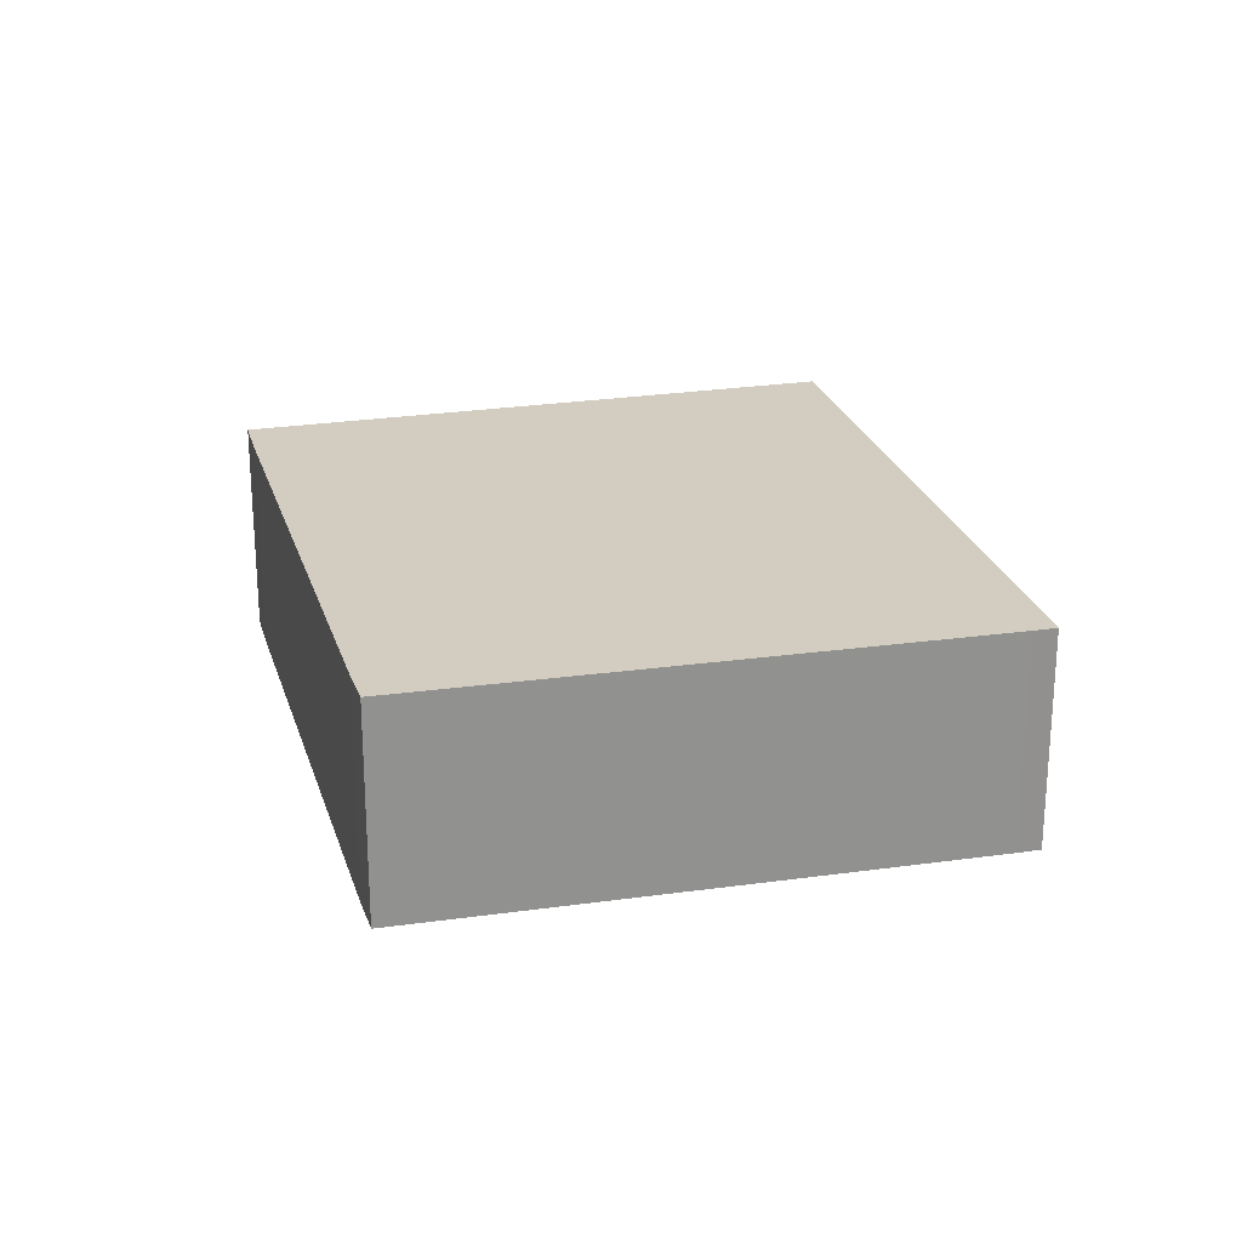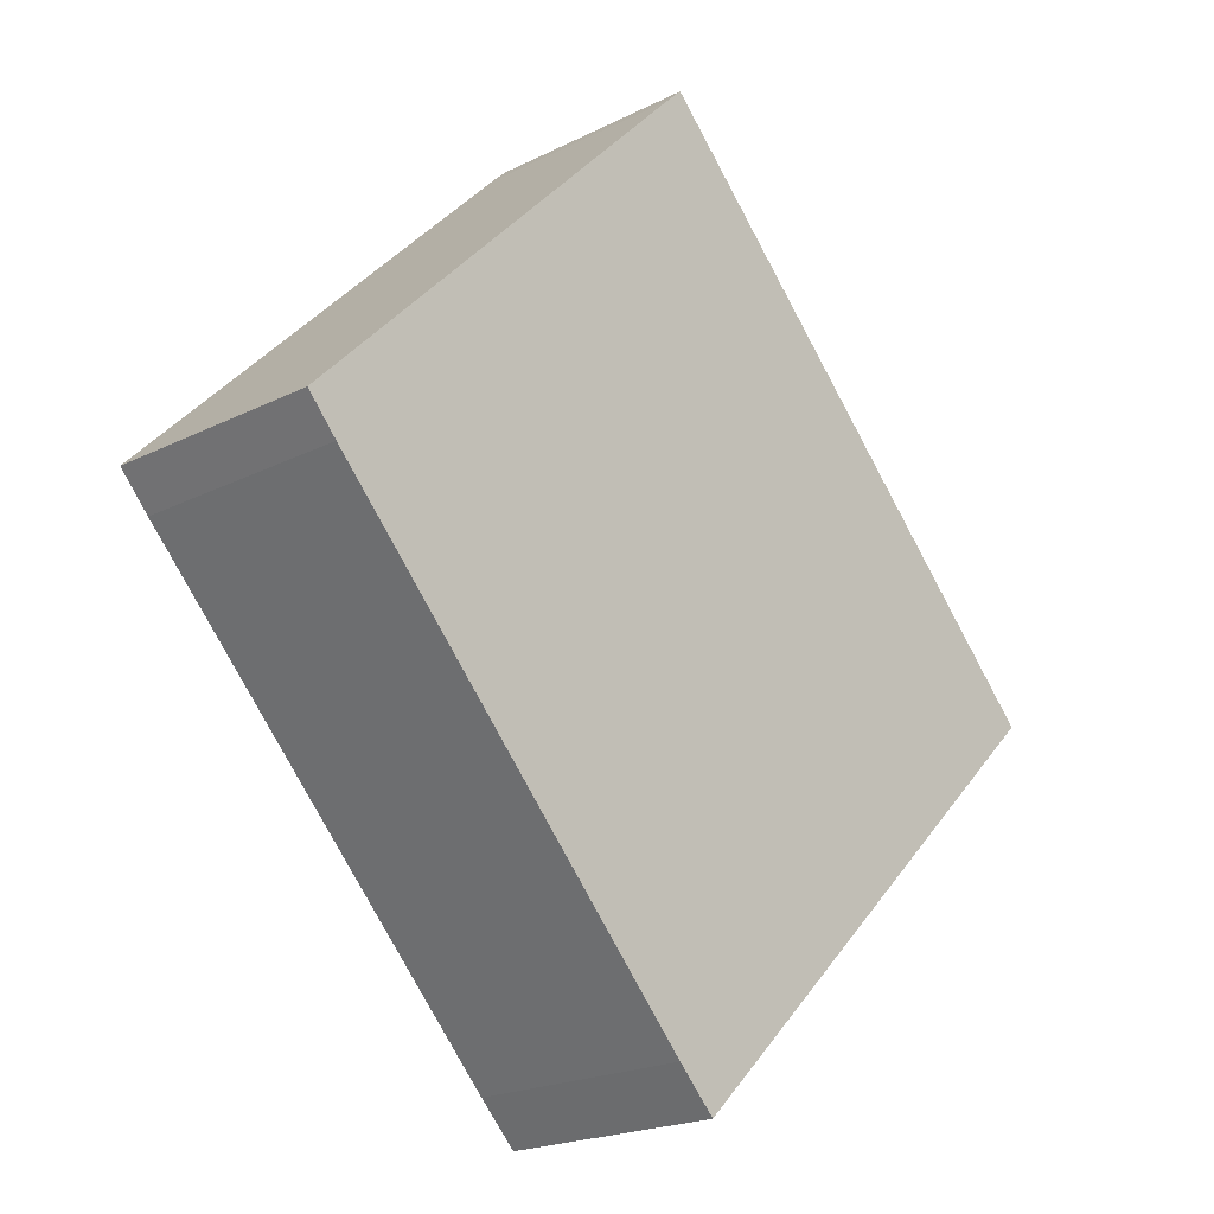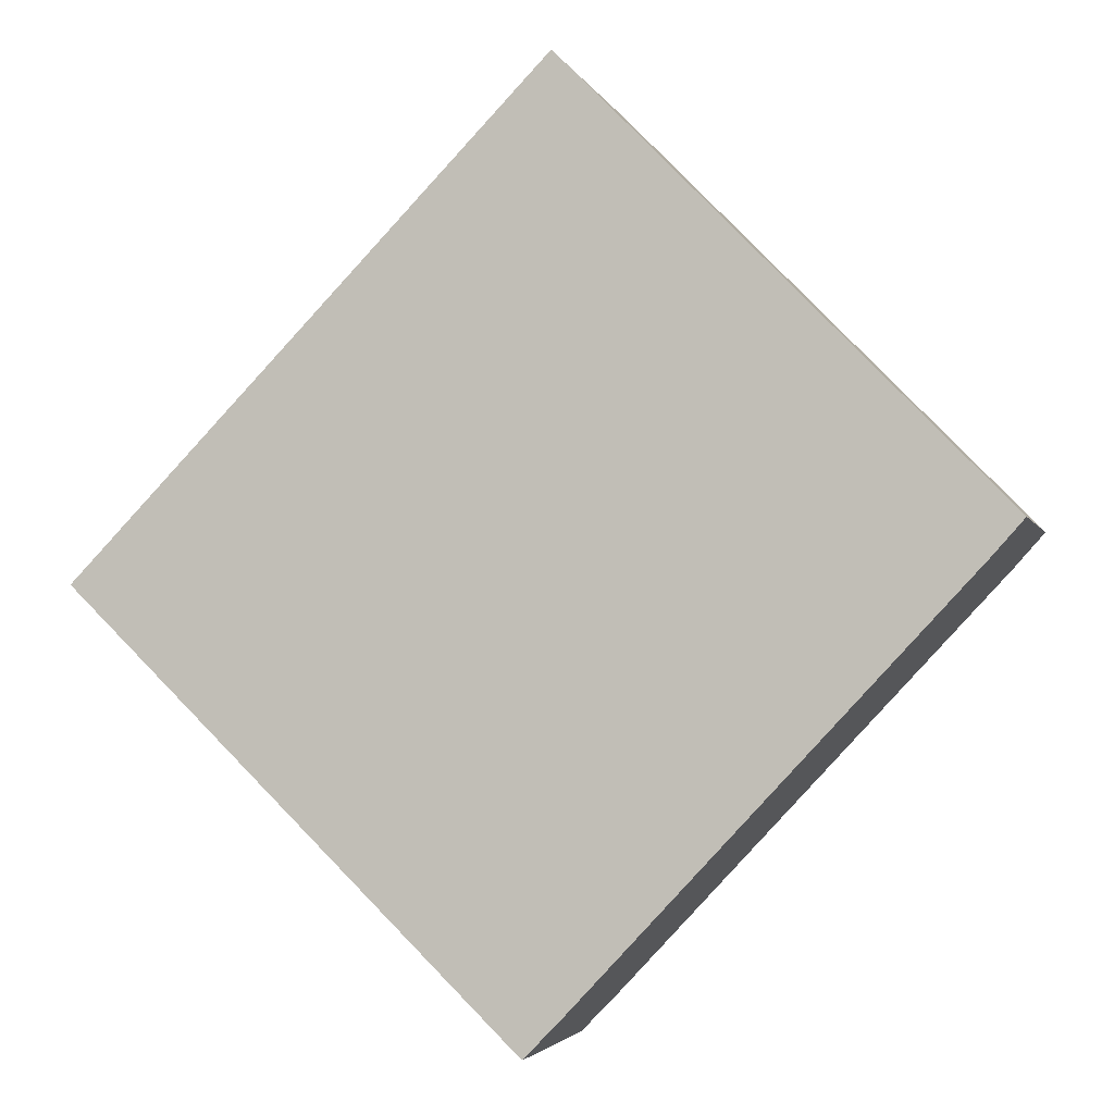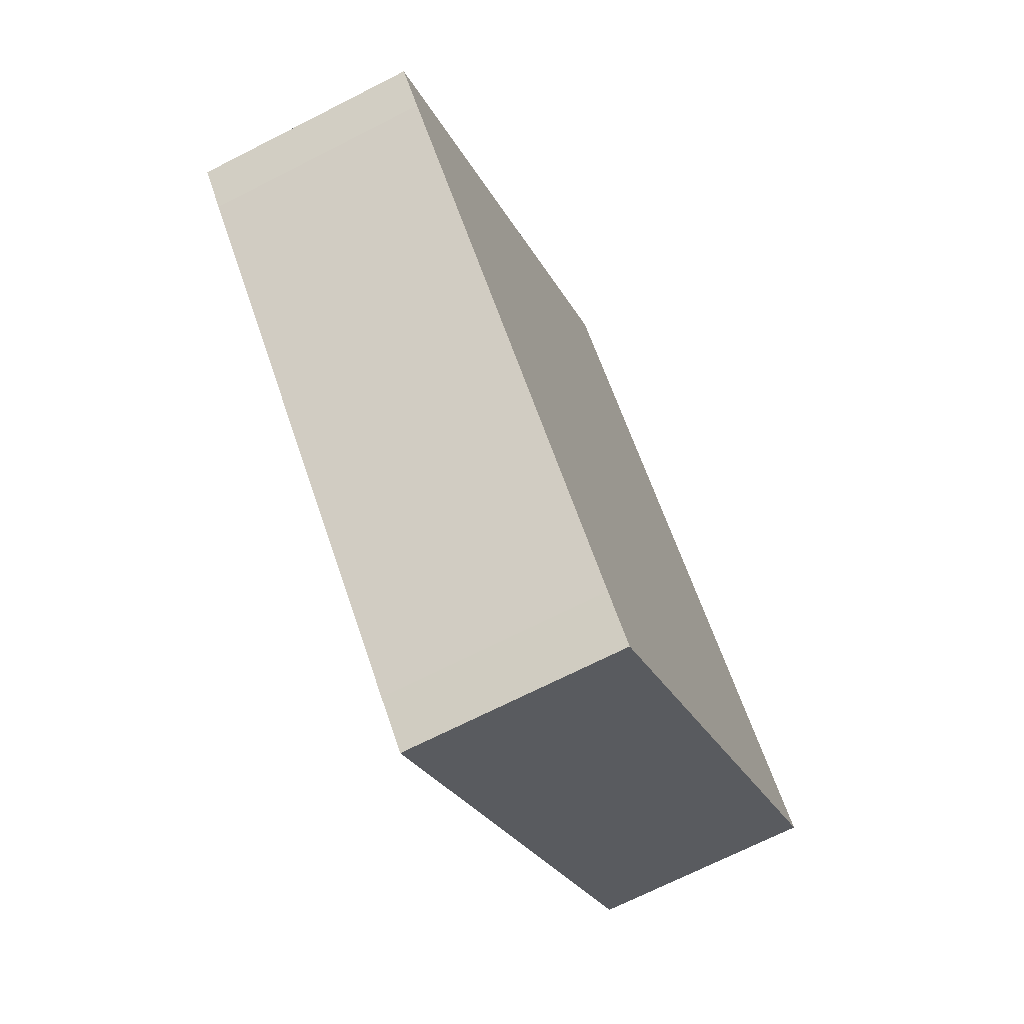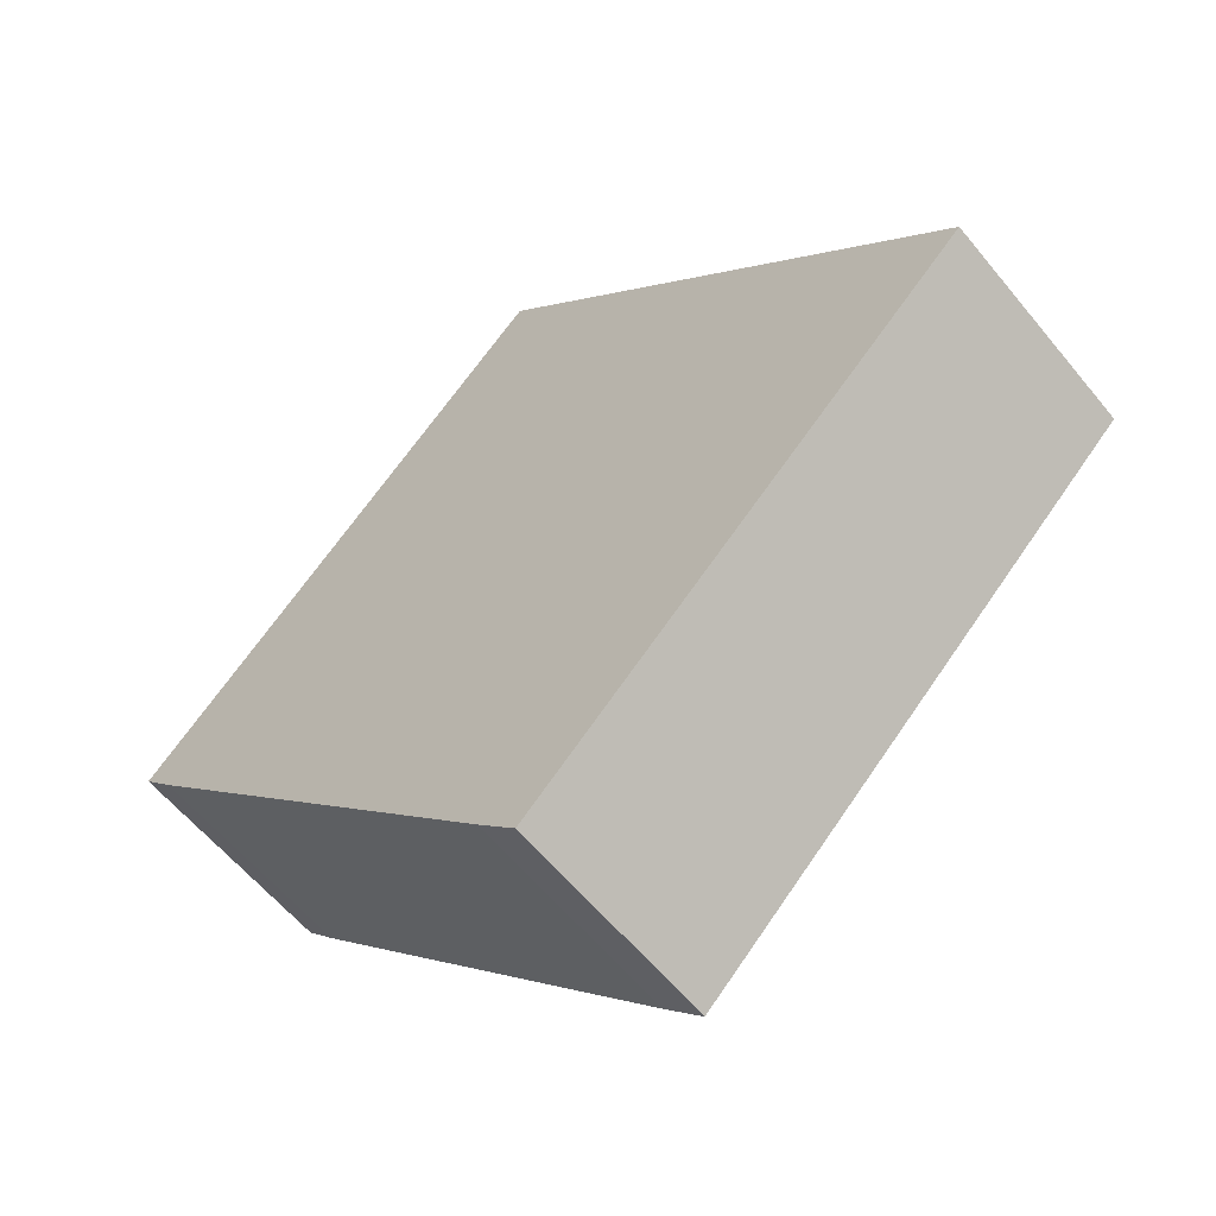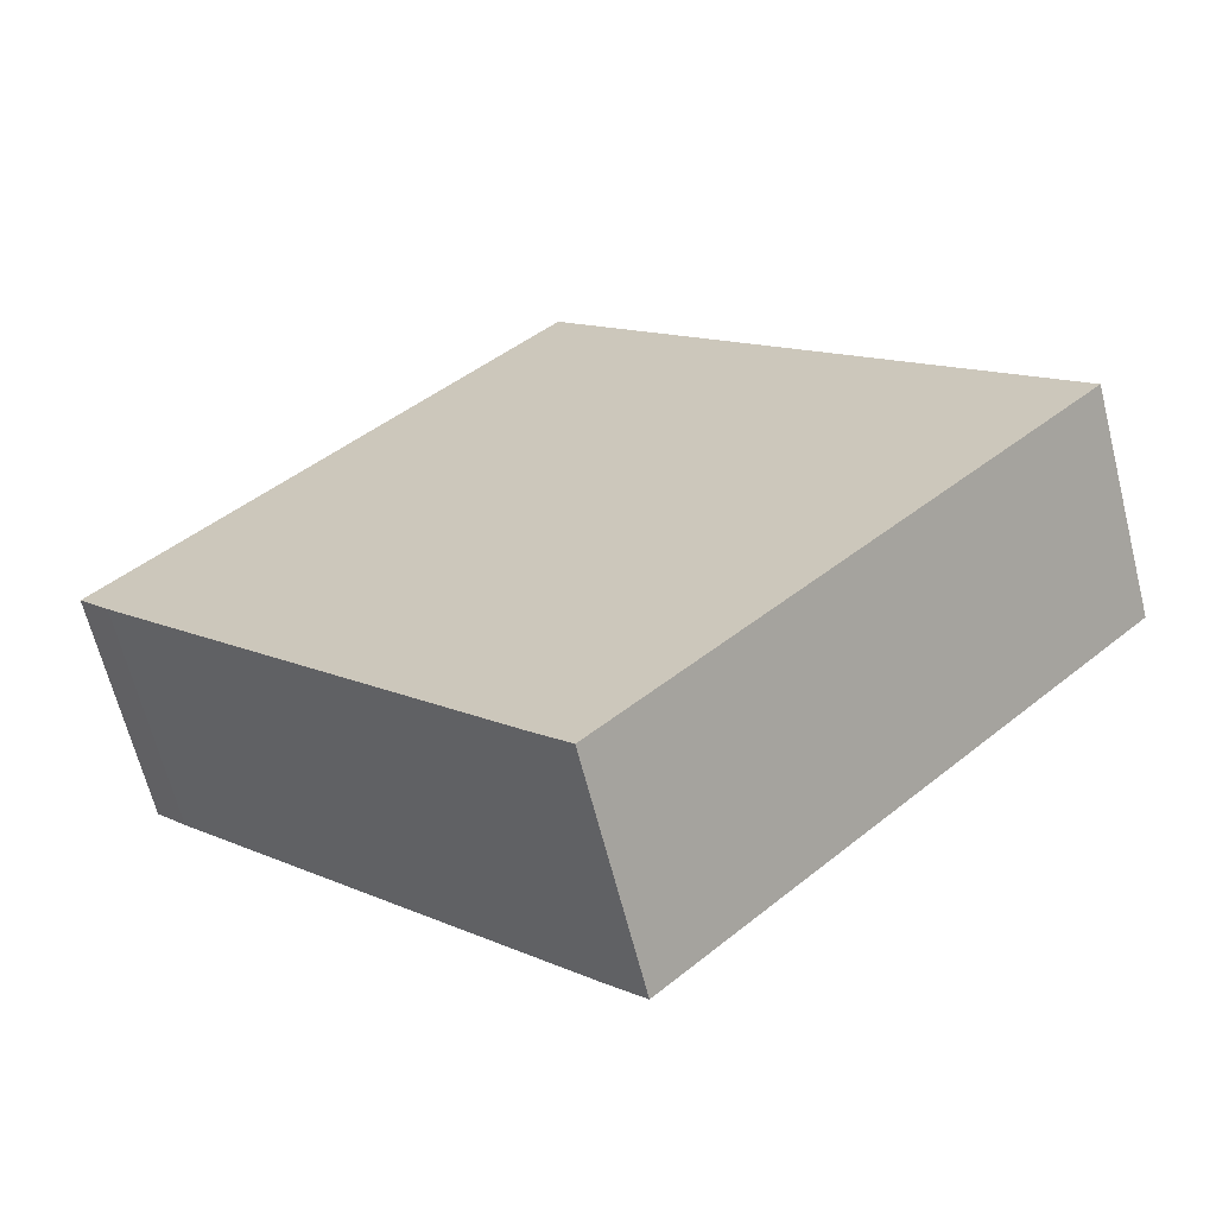
<metadata>
{"format":"obj","ext":"obj","renderer":"f3d","projection":"perspective","resolution":1024,"background":"white","views":[{"elev":24.3,"azim":-58.7,"up":"+Y"},{"elev":-20.5,"azim":-47.5,"up":"+Z"},{"elev":-3.1,"azim":-165.4,"up":"+Z"},{"elev":-69.9,"azim":-63.0,"up":"+Z"},{"elev":-59.4,"azim":39.0,"up":"+Z"},{"elev":-65.0,"azim":14.2,"up":"+Z"}]}
</metadata>
<code>
v  4.299 2.286 -4.592
v  9.322 2.286 -0.51
v  4.701 2.286 -5.005
v  4.421 2.286 4.526
v  0.316 2.286 -0.353
v  0 2.286 1.4e-16
v  4.241 2.286 4.35
v  4.421 -2.771e-16 4.526
v  9.322 3.123e-17 -0.51
v  4.701 3.065e-16 -5.005
v  4.299 2.812e-16 -4.592
v  0.316 2.162e-17 -0.353
v  0 0 0
v  4.241 -2.664e-16 4.35
g defaultobject
f 1 2 3
f 2 1 4
f 4 1 5
f 4 5 6
f 4 6 7
f 8 2 4
f 2 8 9
f 9 3 2
f 3 9 10
f 10 1 3
f 1 10 11
f 11 5 1
f 5 11 12
f 12 6 5
f 6 12 13
f 13 7 6
f 7 13 14
f 14 4 7
f 4 14 8
f 8 10 9
f 10 8 11
f 11 8 12
f 12 8 13
f 13 8 14

</code>
